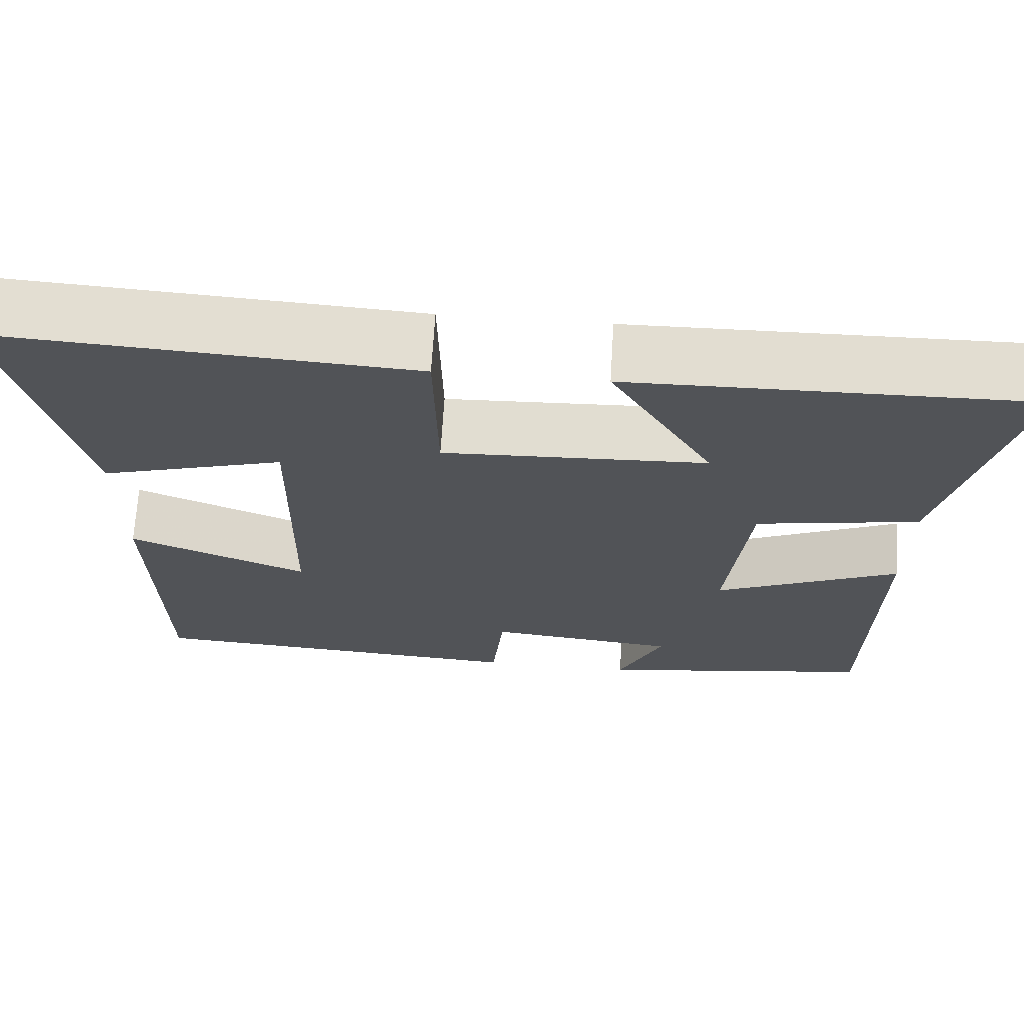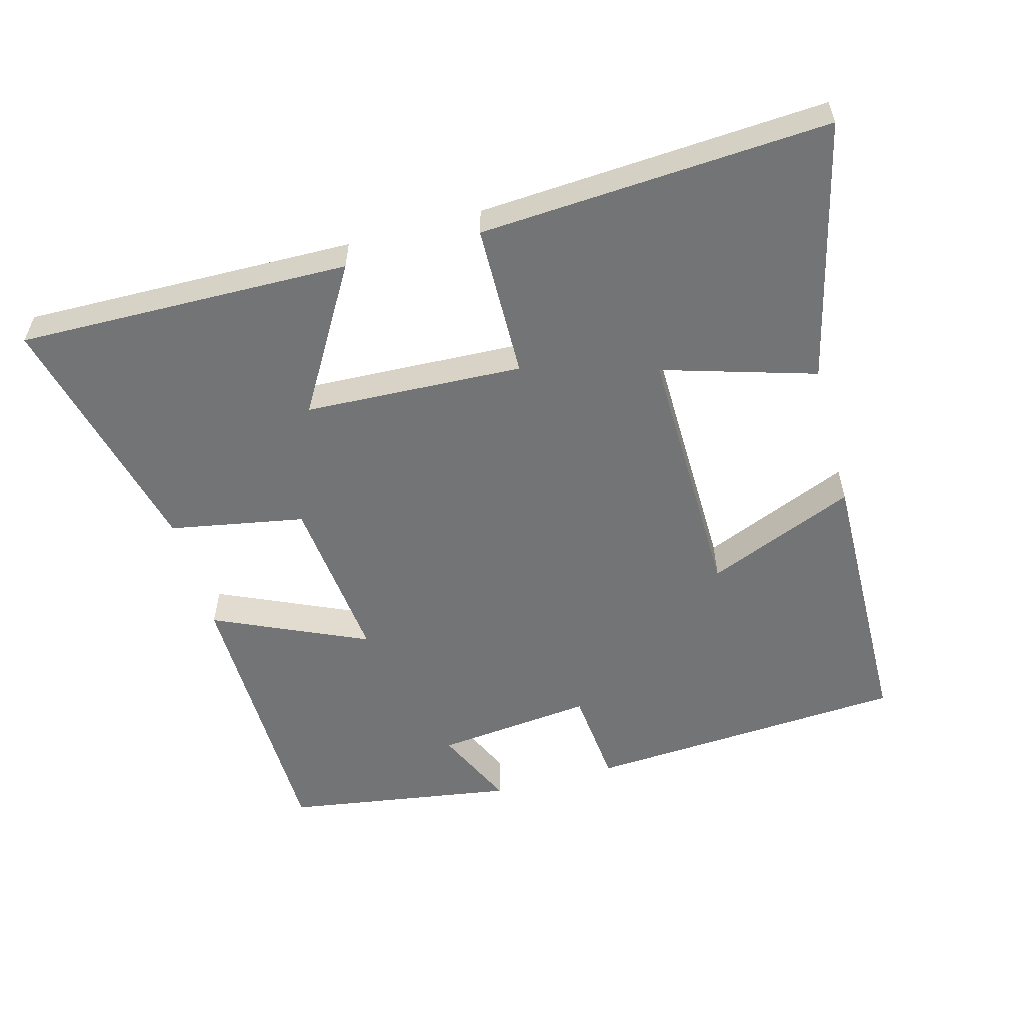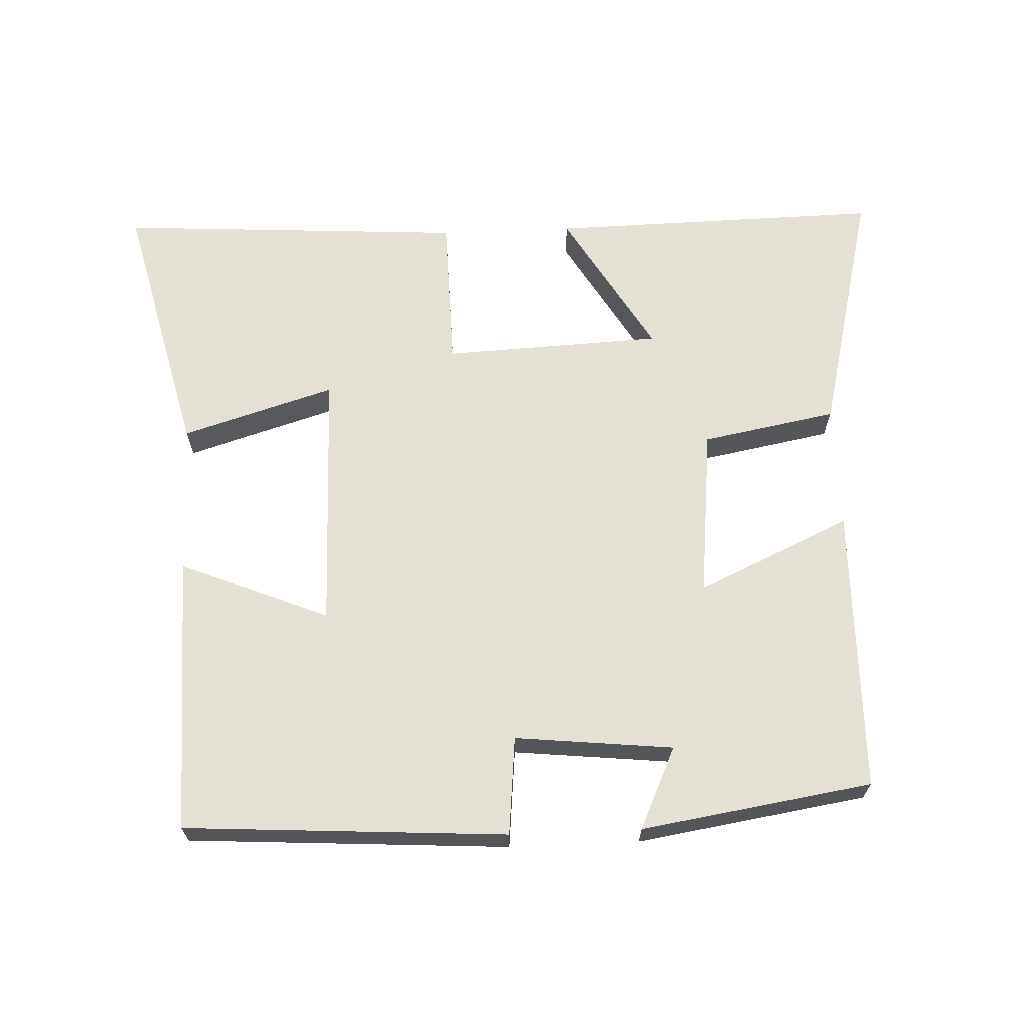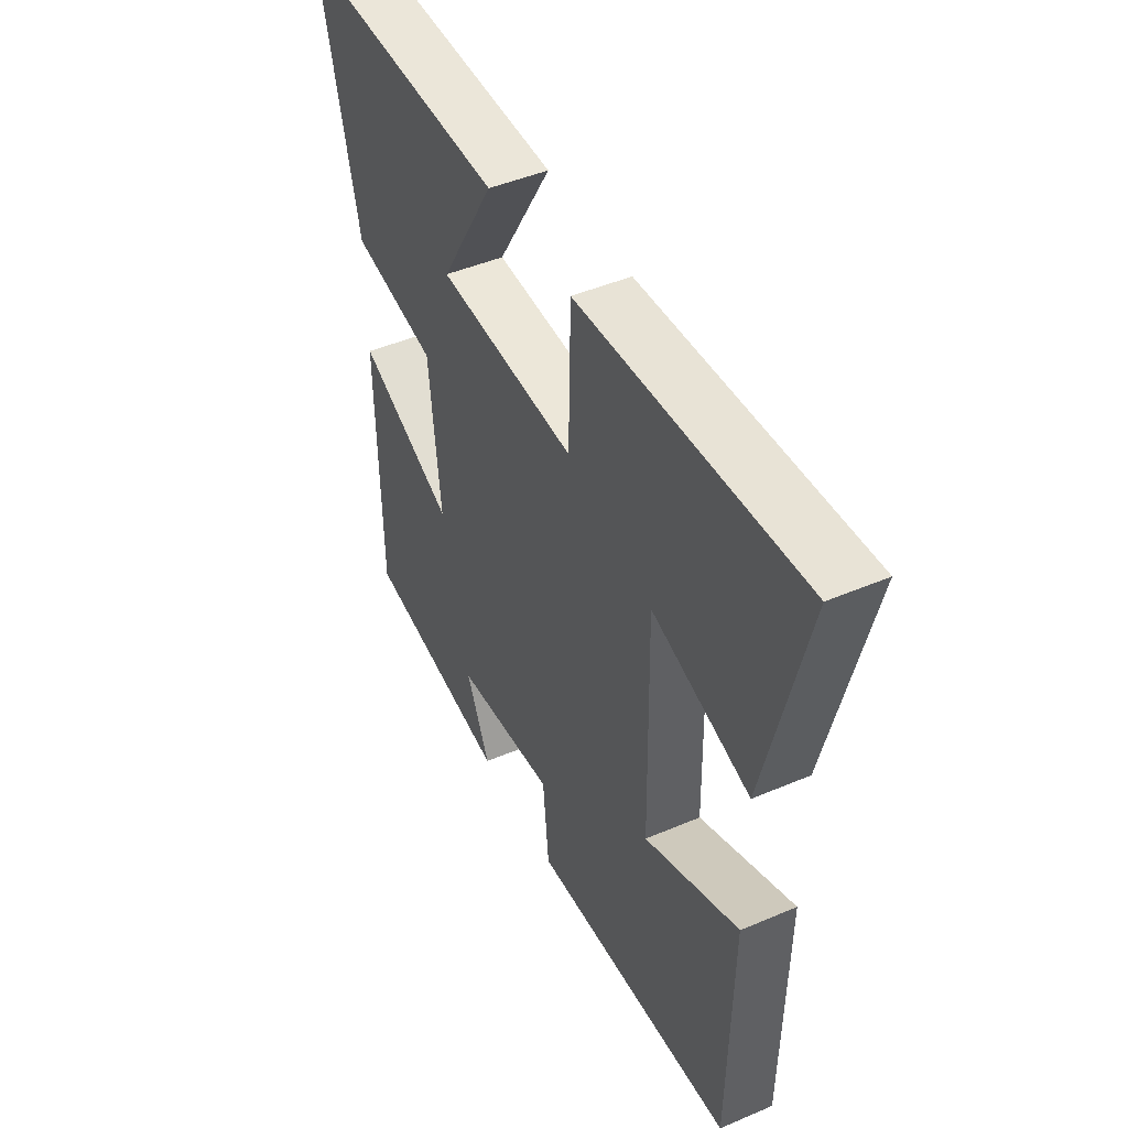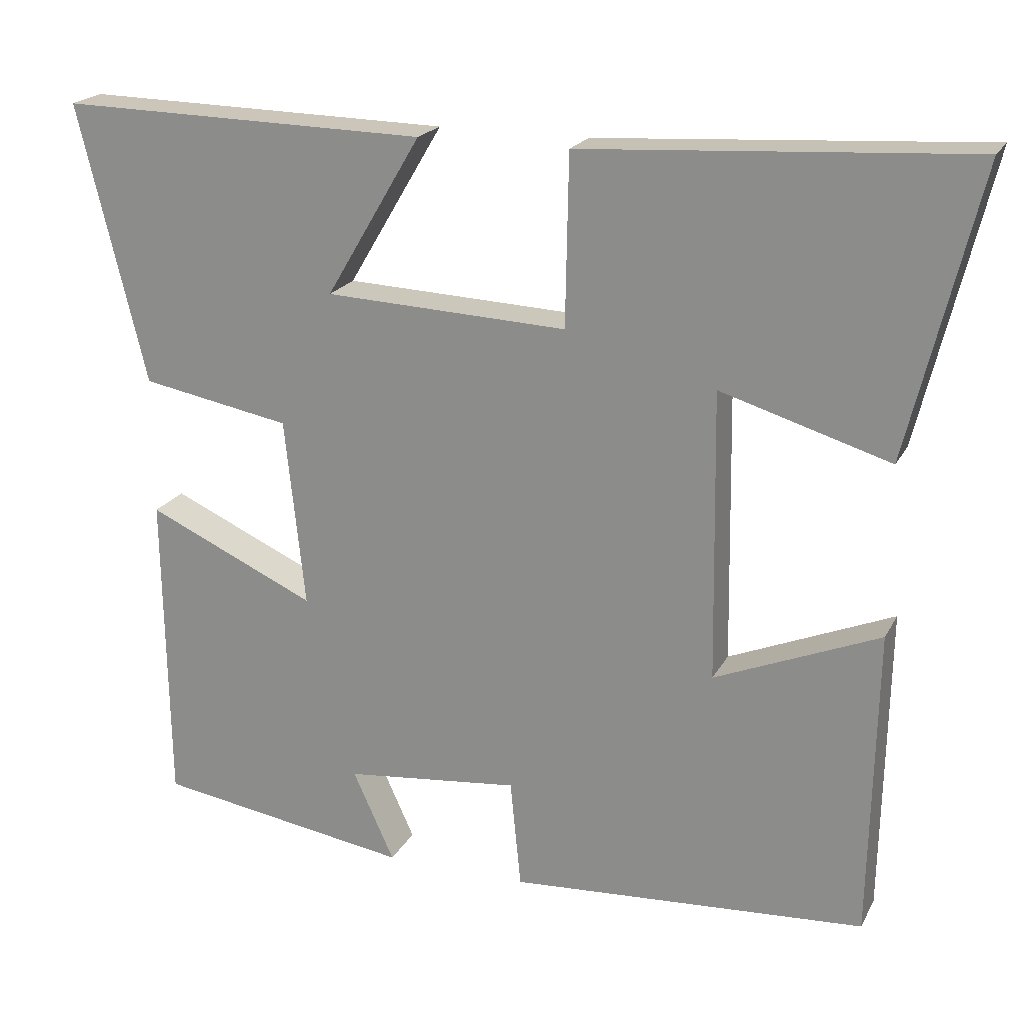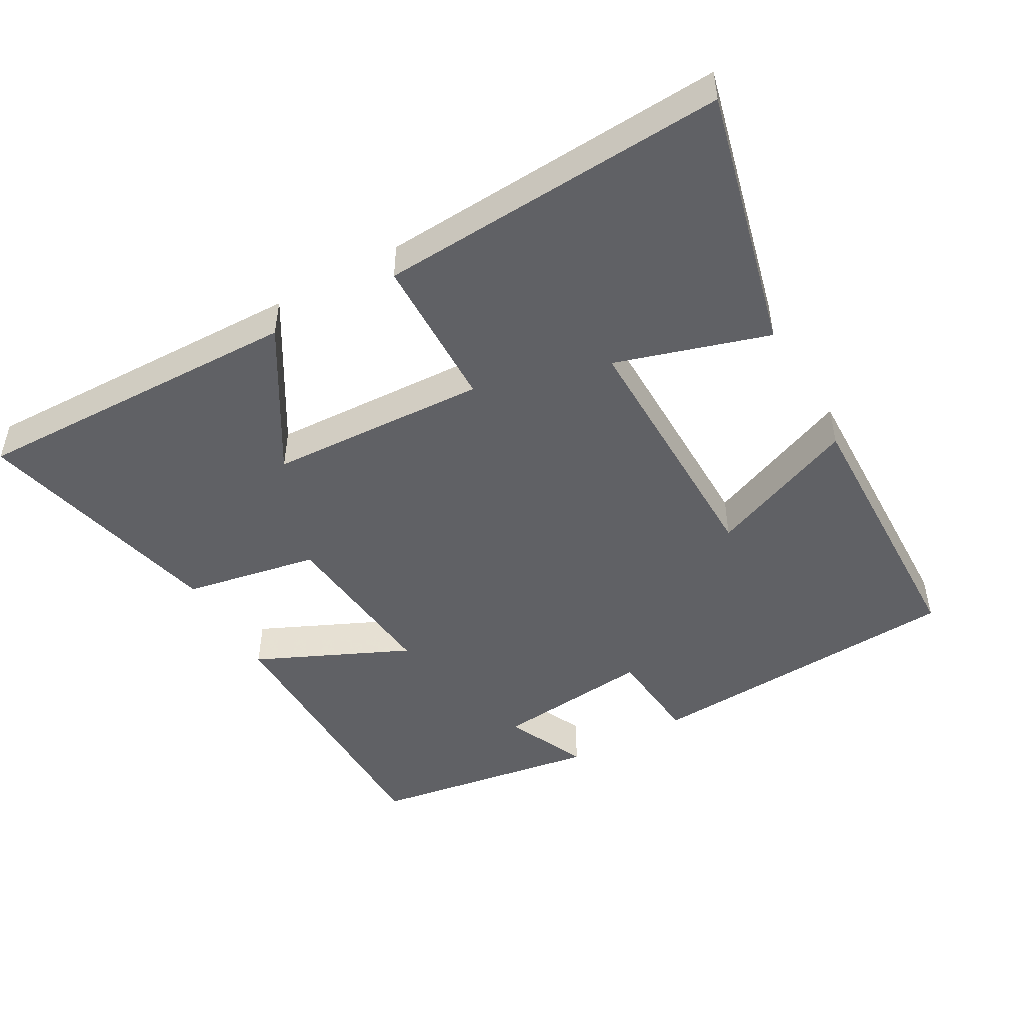
<metadata>
{"format":"obj","ext":"obj","renderer":"f3d","projection":"perspective","resolution":1024,"background":"white","views":[{"elev":68.1,"azim":-176.5,"up":"+Z"},{"elev":-56.1,"azim":15.3,"up":"+Y"},{"elev":66.0,"azim":177.6,"up":"+Y"},{"elev":45.9,"azim":63.9,"up":"+Z"},{"elev":20.4,"azim":21.0,"up":"+Z"},{"elev":-48.2,"azim":29.3,"up":"+Y"}]}
</metadata>
<code>
v 0.592 0.07 0.531
v 0.5 0.07 0.154
v 0.279 0.07 0.221
v 0.285 0.07 -0.157
v 0.5 0.07 -0.068
v 0.492 0.07 -0.471
v 0.027 0.07 -0.5
v 0.013 0.07 -0.358
v -0.215 0.07 -0.382
v -0.161 0.07 -0.5
v -0.494 0.07 -0.448
v -0.5 0.07 -0.036
v -0.279 0.07 -0.136
v -0.305 0.07 0.11
v -0.5 0.07 0.146
v -0.589 0.07 0.509
v -0.108 0.07 0.5
v -0.232 0.07 0.291
v 0.084 0.07 0.277
v 0.088 0.07 0.5
v 0.592 0 0.531
v 0.5 0 0.154
v 0.279 0 0.221
v 0.285 0 -0.157
v 0.5 0 -0.068
v 0.492 0 -0.471
v 0.027 0 -0.5
v 0.013 0 -0.358
v -0.215 0 -0.382
v -0.161 0 -0.5
v -0.494 0 -0.448
v -0.5 0 -0.036
v -0.279 0 -0.136
v -0.305 0 0.11
v -0.5 0 0.146
v -0.589 0 0.509
v -0.108 0 0.5
v -0.232 0 0.291
v 0.084 0 0.277
v 0.088 0 0.5
f 19 20 1
f 15 16 17 18
f 14 15 18 19
f 13 14 19
f 11 12 13
f 9 10 11
f 9 11 13 19
f 5 6 7 8
f 4 5 8 9
f 3 4 9 19
f 1 2 3
f 1 3 19
f 21 40 39
f 38 37 36 35
f 39 38 35 34
f 39 34 33
f 33 32 31
f 31 30 29
f 39 33 31 29
f 28 27 26 25
f 29 28 25 24
f 39 29 24 23
f 23 22 21
f 39 23 21
f 1 21 22 2
f 2 22 23 3
f 3 23 24 4
f 4 24 25 5
f 5 25 26 6
f 6 26 27 7
f 7 27 28 8
f 8 28 29 9
f 9 29 30 10
f 10 30 31 11
f 11 31 32 12
f 12 32 33 13
f 13 33 34 14
f 14 34 35 15
f 15 35 36 16
f 16 36 37 17
f 17 37 38 18
f 18 38 39 19
f 19 39 40 20
f 20 40 21 1

</code>
